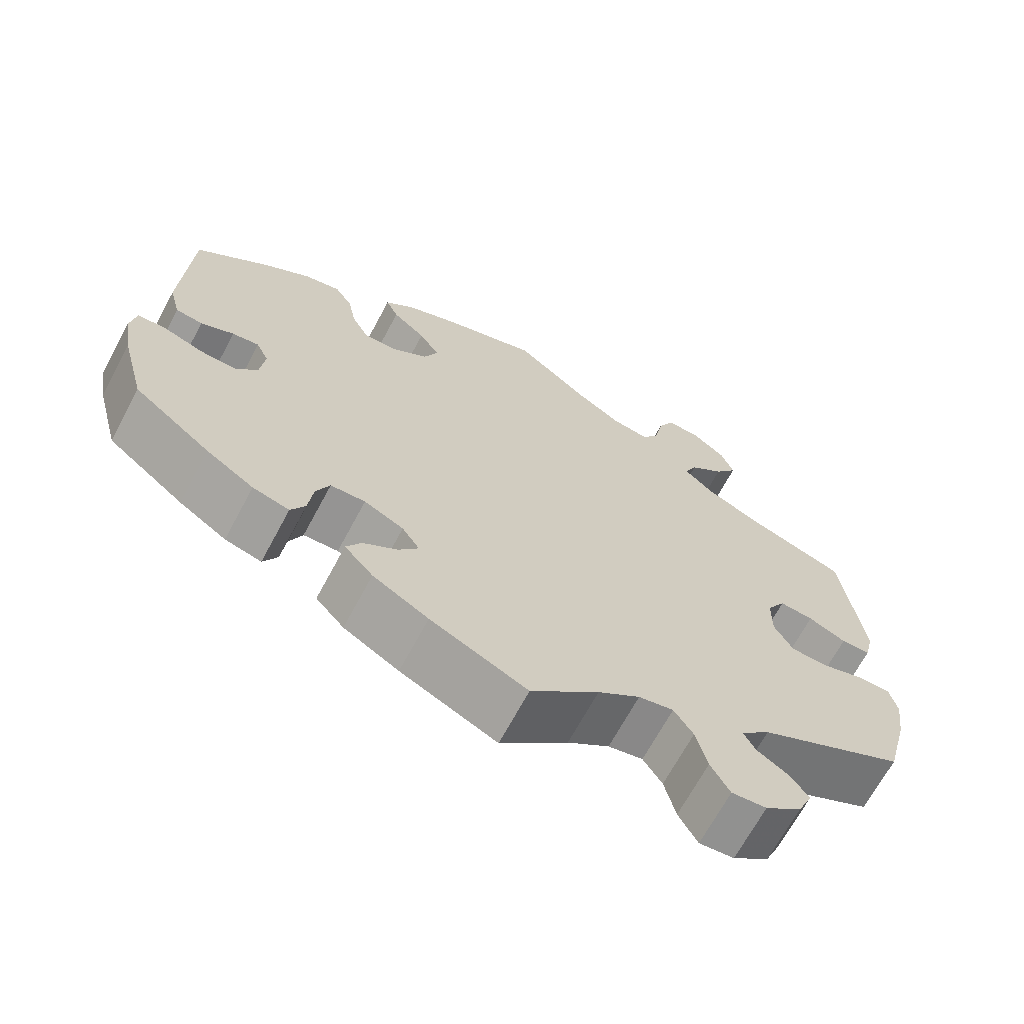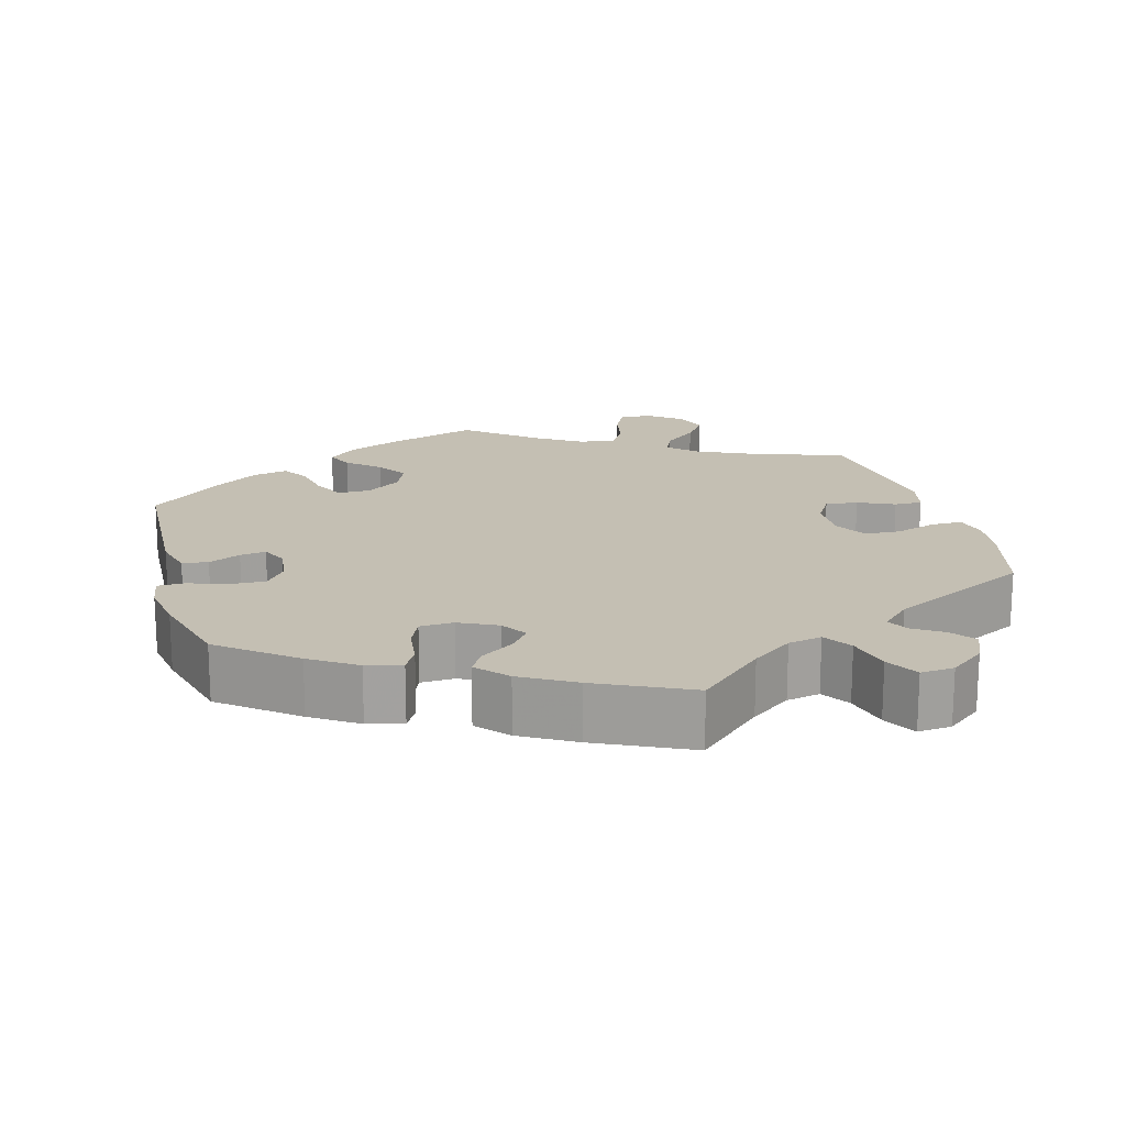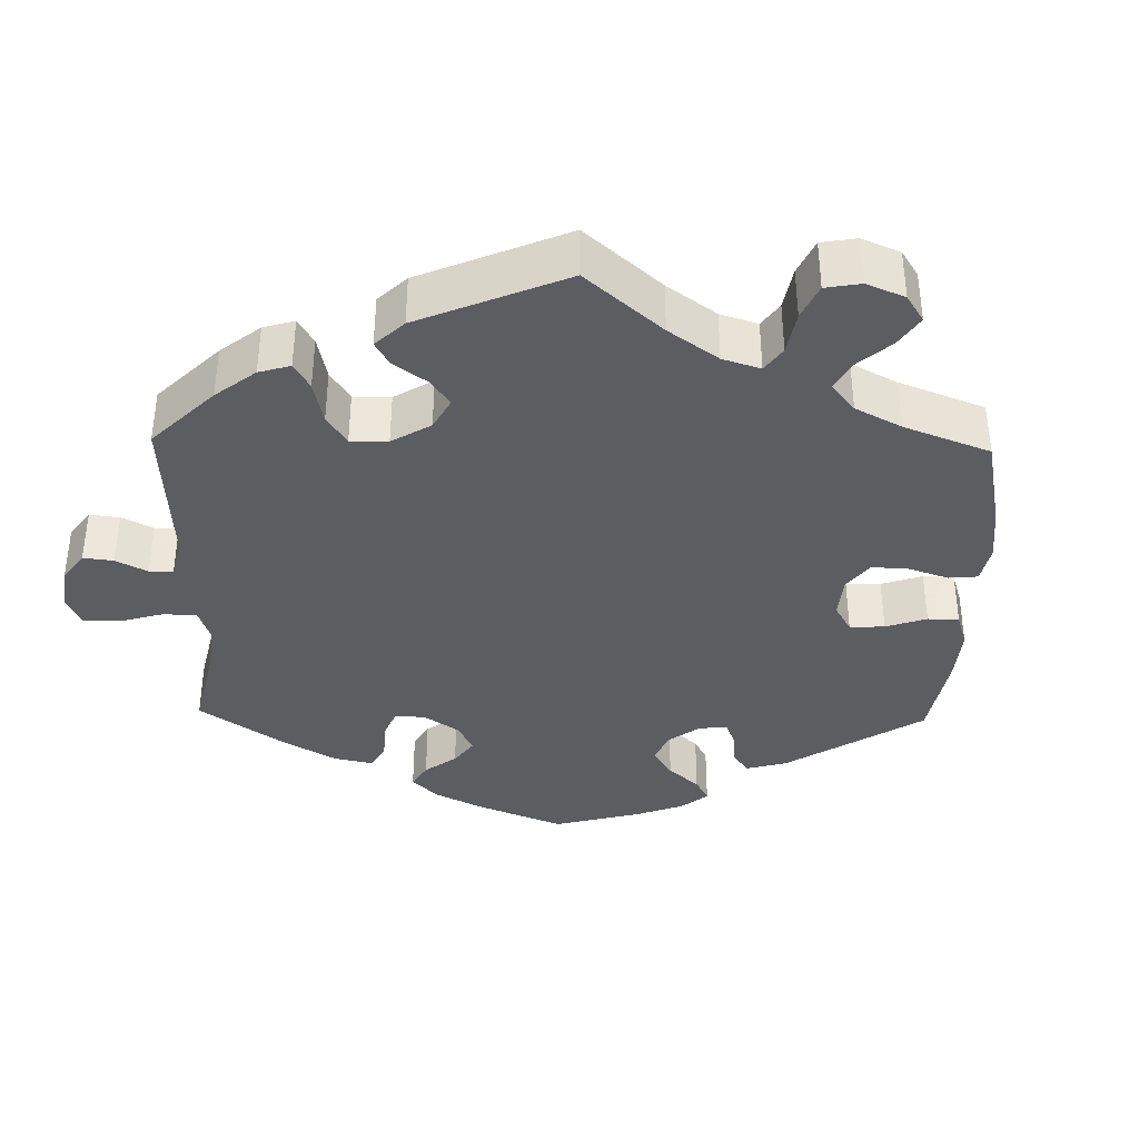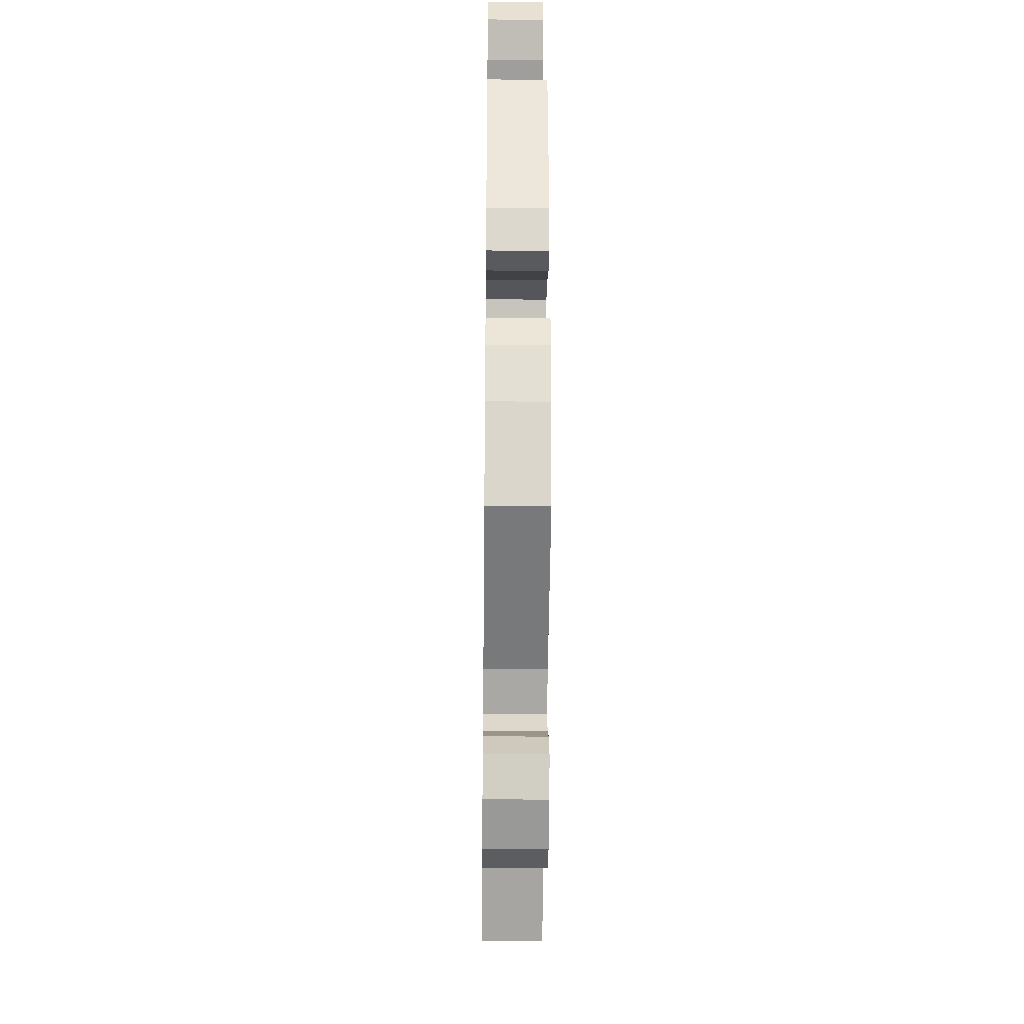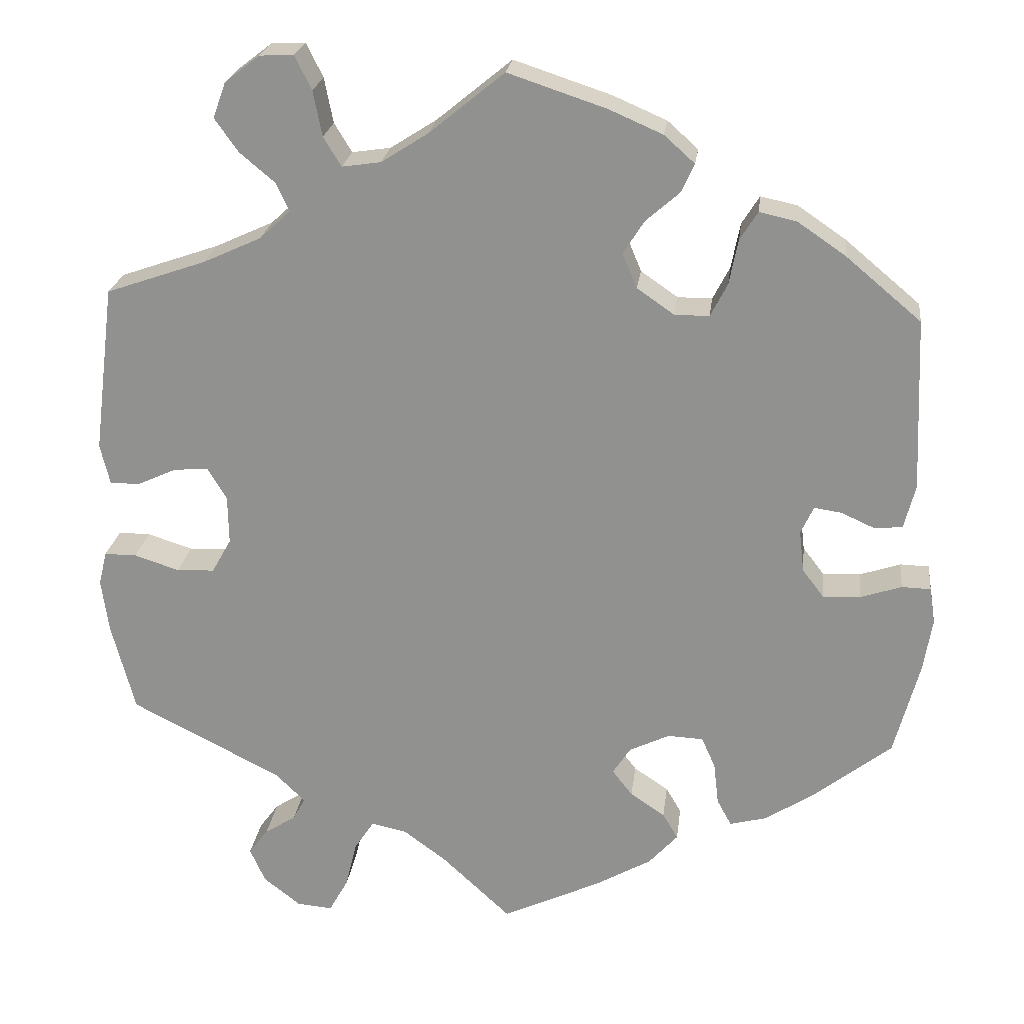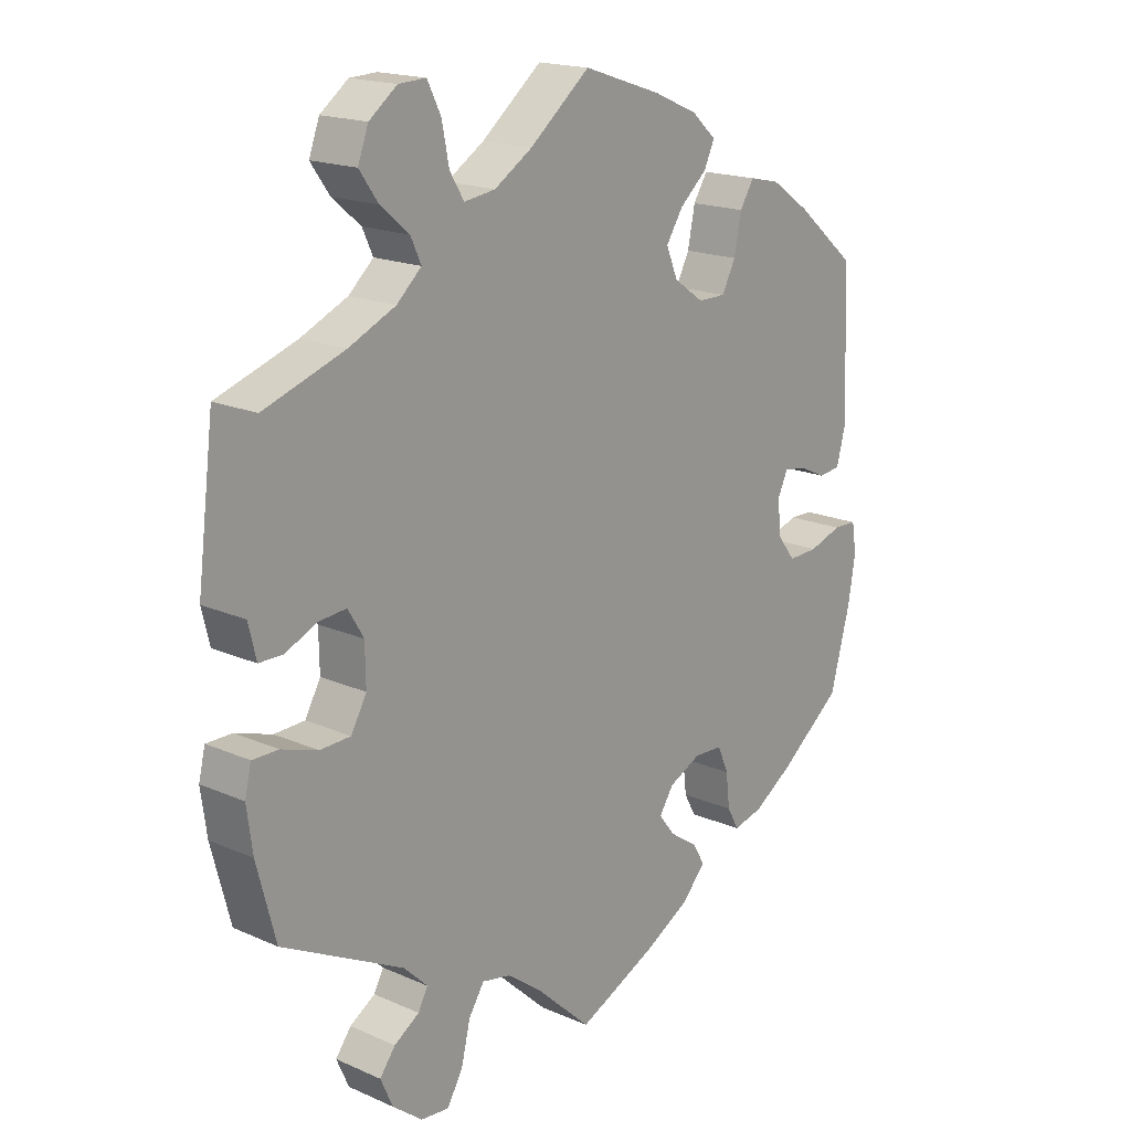
<metadata>
{"format":"obj","ext":"obj","renderer":"f3d","projection":"perspective","resolution":1024,"background":"white","views":[{"elev":-68.1,"azim":151.8,"up":"+Z"},{"elev":17.8,"azim":164.8,"up":"+Y"},{"elev":-37.2,"azim":-61.4,"up":"+Y"},{"elev":-30.7,"azim":-90.7,"up":"+Z"},{"elev":22.9,"azim":7.0,"up":"+Z"},{"elev":17.8,"azim":-49.2,"up":"+Z"}]}
</metadata>
<code>
v 0.12 0.07 0.538
v 0.187 0.07 0.509
v 0.225 0.07 0.475
v 0.209 0.07 0.44
v 0.167 0.07 0.403
v 0.141 0.07 0.362
v 0.159 0.07 0.319
v 0.205 0.07 0.287
v 0.248 0.07 0.287
v 0.269 0.07 0.328
v 0.28 0.07 0.384
v 0.302 0.07 0.419
v 0.348 0.07 0.409
v 0.408 0.07 0.368
v 0.501 0.07 0.29
v 0.51 0.07 0.076
v 0.496 0.07 0.022
v 0.462 0.07 0.018
v 0.42 0.07 0.037
v 0.386 0.07 0.042
v 0.37 0.07 0.008
v 0.376 0.07 -0.044
v 0.403 0.07 -0.079
v 0.449 0.07 -0.077
v 0.5 0.07 -0.06
v 0.536 0.07 -0.061
v 0.543 0.07 -0.106
v 0.532 0.07 -0.173
v 0.501 0.07 -0.289
v 0.404 0.07 -0.365
v 0.344 0.07 -0.404
v 0.298 0.07 -0.416
v 0.28 0.07 -0.383
v 0.274 0.07 -0.331
v 0.257 0.07 -0.292
v 0.213 0.07 -0.29
v 0.163 0.07 -0.314
v 0.141 0.07 -0.348
v 0.166 0.07 -0.38
v 0.209 0.07 -0.409
v 0.228 0.07 -0.441
v 0.192 0.07 -0.481
v 0.122 0.07 -0.521
v 0 0.07 -0.578
v -0.086 0.07 -0.498
v -0.139 0.07 -0.459
v -0.183 0.07 -0.45
v -0.207 0.07 -0.487
v -0.221 0.07 -0.545
v -0.245 0.07 -0.588
v -0.289 0.07 -0.584
v -0.335 0.07 -0.548
v -0.354 0.07 -0.505
v -0.33 0.07 -0.473
v -0.291 0.07 -0.448
v -0.276 0.07 -0.42
v -0.313 0.07 -0.384
v -0.5 0.07 -0.289
v -0.529 0.07 -0.178
v -0.538 0.07 -0.112
v -0.528 0.07 -0.07
v -0.488 0.07 -0.07
v -0.432 0.07 -0.088
v -0.385 0.07 -0.086
v -0.361 0.07 -0.043
v -0.362 0.07 0.017
v -0.386 0.07 0.057
v -0.429 0.07 0.053
v -0.477 0.07 0.031
v -0.514 0.07 0.031
v -0.526 0.07 0.081
v -0.5 0.07 0.289
v -0.376 0.07 0.332
v -0.304 0.07 0.365
v -0.266 0.07 0.4
v -0.282 0.07 0.435
v -0.326 0.07 0.472
v -0.355 0.07 0.513
v -0.339 0.07 0.557
v -0.296 0.07 0.59
v -0.254 0.07 0.592
v -0.233 0.07 0.55
v -0.222 0.07 0.494
v -0.2 0.07 0.458
v -0.152 0.07 0.465
v -0.094 0.07 0.502
v -0.001 0.07 0.578
v 0.12 0 0.538
v 0.187 0 0.509
v 0.225 0 0.475
v 0.209 0 0.44
v 0.167 0 0.403
v 0.141 0 0.362
v 0.159 0 0.319
v 0.205 0 0.287
v 0.248 0 0.287
v 0.269 0 0.328
v 0.28 0 0.384
v 0.302 0 0.419
v 0.348 0 0.409
v 0.408 0 0.368
v 0.501 0 0.29
v 0.51 0 0.076
v 0.496 0 0.022
v 0.462 0 0.018
v 0.42 0 0.037
v 0.386 0 0.042
v 0.37 0 0.008
v 0.376 0 -0.044
v 0.403 0 -0.079
v 0.449 0 -0.077
v 0.5 0 -0.06
v 0.536 0 -0.061
v 0.543 0 -0.106
v 0.532 0 -0.173
v 0.501 0 -0.289
v 0.404 0 -0.365
v 0.344 0 -0.404
v 0.298 0 -0.416
v 0.28 0 -0.383
v 0.274 0 -0.331
v 0.257 0 -0.292
v 0.213 0 -0.29
v 0.163 0 -0.314
v 0.141 0 -0.348
v 0.166 0 -0.38
v 0.209 0 -0.409
v 0.228 0 -0.441
v 0.192 0 -0.481
v 0.122 0 -0.521
v 0 0 -0.578
v -0.086 0 -0.498
v -0.139 0 -0.459
v -0.183 0 -0.45
v -0.207 0 -0.487
v -0.221 0 -0.545
v -0.245 0 -0.588
v -0.289 0 -0.584
v -0.335 0 -0.548
v -0.354 0 -0.505
v -0.33 0 -0.473
v -0.291 0 -0.448
v -0.276 0 -0.42
v -0.313 0 -0.384
v -0.5 0 -0.289
v -0.529 0 -0.178
v -0.538 0 -0.112
v -0.528 0 -0.07
v -0.488 0 -0.07
v -0.432 0 -0.088
v -0.385 0 -0.086
v -0.361 0 -0.043
v -0.362 0 0.017
v -0.386 0 0.057
v -0.429 0 0.053
v -0.477 0 0.031
v -0.514 0 0.031
v -0.526 0 0.081
v -0.5 0 0.289
v -0.376 0 0.332
v -0.304 0 0.365
v -0.266 0 0.4
v -0.282 0 0.435
v -0.326 0 0.472
v -0.355 0 0.513
v -0.339 0 0.557
v -0.296 0 0.59
v -0.254 0 0.592
v -0.233 0 0.55
v -0.222 0 0.494
v -0.2 0 0.458
v -0.152 0 0.465
v -0.094 0 0.502
v -0.001 0 0.578
f 86 87 1 2
f 85 86 2 3
f 84 85 3 4
f 80 81 82 83
f 80 83 84
f 79 80 84
f 76 77 78 79
f 76 79 84
f 75 76 84 4
f 70 71 72 73
f 68 69 70 73
f 67 68 73 74
f 66 67 74 75
f 60 61 62 63
f 60 63 64
f 57 58 59 60
f 56 57 60 64
f 52 53 54 55
f 52 55 56
f 51 52 56
f 48 49 50 51
f 47 48 51 56
f 46 47 56 64
f 42 43 44 45
f 39 40 41 42
f 38 39 42 45
f 37 38 45 46
f 31 32 33 34
f 31 34 35
f 30 31 35
f 29 30 35
f 28 29 35 36
f 24 25 26 27
f 23 24 27 28
f 16 17 18 19
f 16 19 20
f 15 16 20
f 14 15 20 21
f 10 11 12 13
f 9 10 13 14
f 66 75 4 5
f 65 66 5 6
f 37 46 64 65
f 36 37 65 6
f 23 28 36
f 22 23 36
f 21 22 36
f 9 14 21 36
f 8 9 36
f 7 8 36
f 6 7 36
f 89 88 174 173
f 90 89 173 172
f 91 90 172 171
f 170 169 168 167
f 171 170 167
f 171 167 166
f 166 165 164 163
f 171 166 163
f 91 171 163 162
f 160 159 158 157
f 160 157 156 155
f 161 160 155 154
f 162 161 154 153
f 150 149 148 147
f 151 150 147
f 147 146 145 144
f 151 147 144 143
f 142 141 140 139
f 143 142 139
f 143 139 138
f 138 137 136 135
f 143 138 135 134
f 151 143 134 133
f 132 131 130 129
f 129 128 127 126
f 132 129 126 125
f 133 132 125 124
f 121 120 119 118
f 122 121 118
f 122 118 117
f 122 117 116
f 123 122 116 115
f 114 113 112 111
f 115 114 111 110
f 106 105 104 103
f 107 106 103
f 107 103 102
f 108 107 102 101
f 100 99 98 97
f 101 100 97 96
f 92 91 162 153
f 93 92 153 152
f 152 151 133 124
f 93 152 124 123
f 123 115 110
f 123 110 109
f 123 109 108
f 123 108 101 96
f 123 96 95
f 123 95 94
f 123 94 93
f 1 88 89 2
f 2 89 90 3
f 3 90 91 4
f 4 91 92 5
f 5 92 93 6
f 6 93 94 7
f 7 94 95 8
f 8 95 96 9
f 9 96 97 10
f 10 97 98 11
f 11 98 99 12
f 12 99 100 13
f 13 100 101 14
f 14 101 102 15
f 15 102 103 16
f 16 103 104 17
f 17 104 105 18
f 18 105 106 19
f 19 106 107 20
f 20 107 108 21
f 21 108 109 22
f 22 109 110 23
f 23 110 111 24
f 24 111 112 25
f 25 112 113 26
f 26 113 114 27
f 27 114 115 28
f 28 115 116 29
f 29 116 117 30
f 30 117 118 31
f 31 118 119 32
f 32 119 120 33
f 33 120 121 34
f 34 121 122 35
f 35 122 123 36
f 36 123 124 37
f 37 124 125 38
f 38 125 126 39
f 39 126 127 40
f 40 127 128 41
f 41 128 129 42
f 42 129 130 43
f 43 130 131 44
f 44 131 132 45
f 45 132 133 46
f 46 133 134 47
f 47 134 135 48
f 48 135 136 49
f 49 136 137 50
f 50 137 138 51
f 51 138 139 52
f 52 139 140 53
f 53 140 141 54
f 54 141 142 55
f 55 142 143 56
f 56 143 144 57
f 57 144 145 58
f 58 145 146 59
f 59 146 147 60
f 60 147 148 61
f 61 148 149 62
f 62 149 150 63
f 63 150 151 64
f 64 151 152 65
f 65 152 153 66
f 66 153 154 67
f 67 154 155 68
f 68 155 156 69
f 69 156 157 70
f 70 157 158 71
f 71 158 159 72
f 72 159 160 73
f 73 160 161 74
f 74 161 162 75
f 75 162 163 76
f 76 163 164 77
f 77 164 165 78
f 78 165 166 79
f 79 166 167 80
f 80 167 168 81
f 81 168 169 82
f 82 169 170 83
f 83 170 171 84
f 84 171 172 85
f 85 172 173 86
f 86 173 174 87
f 87 174 88 1

</code>
